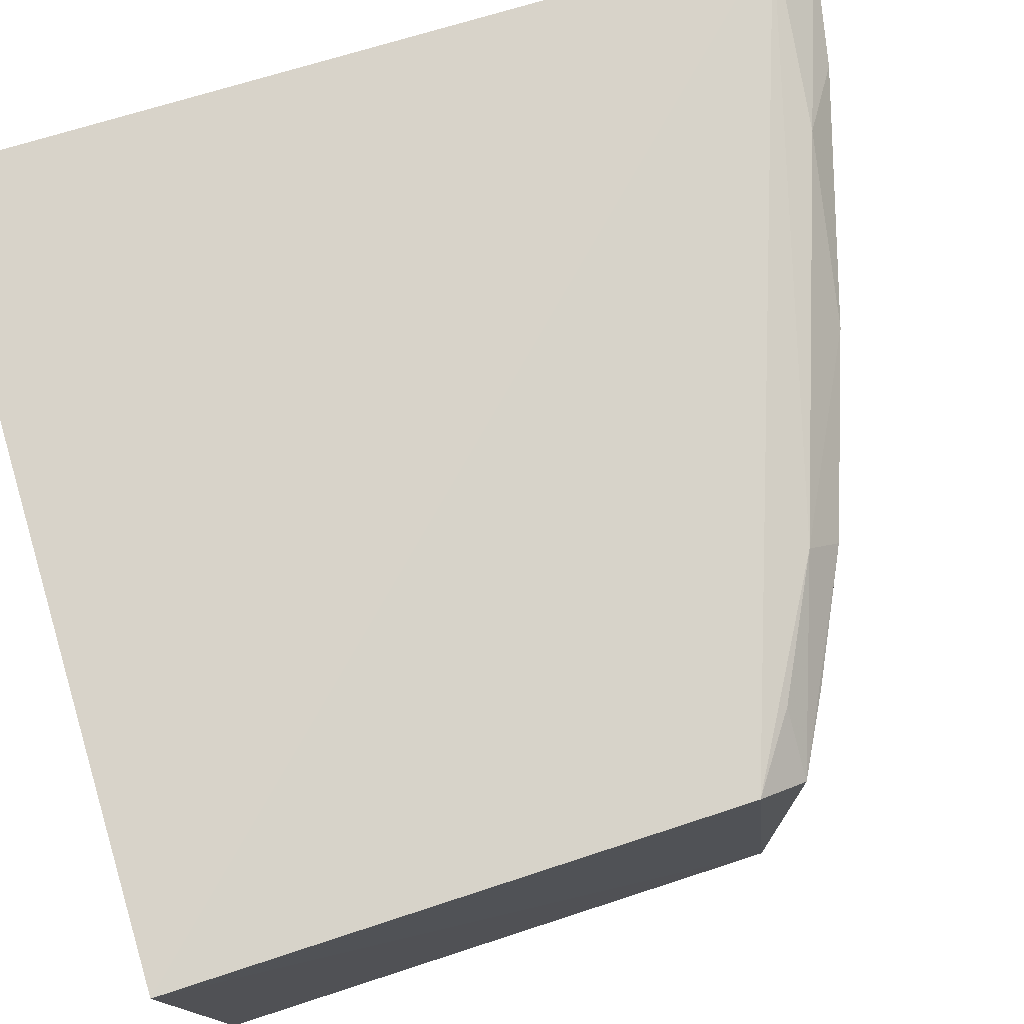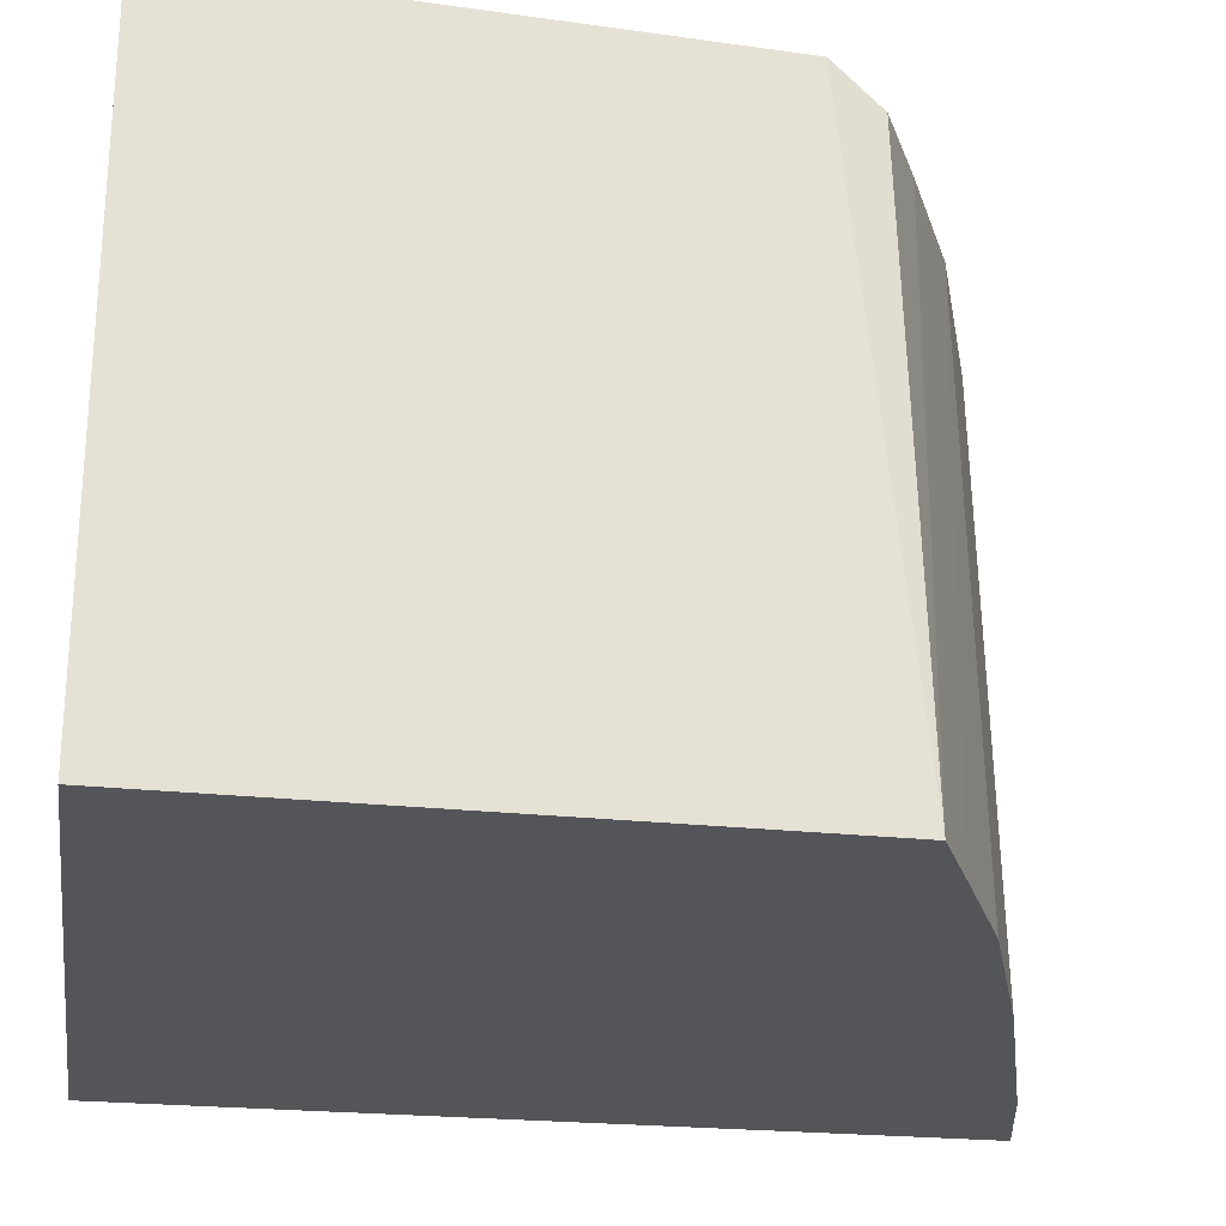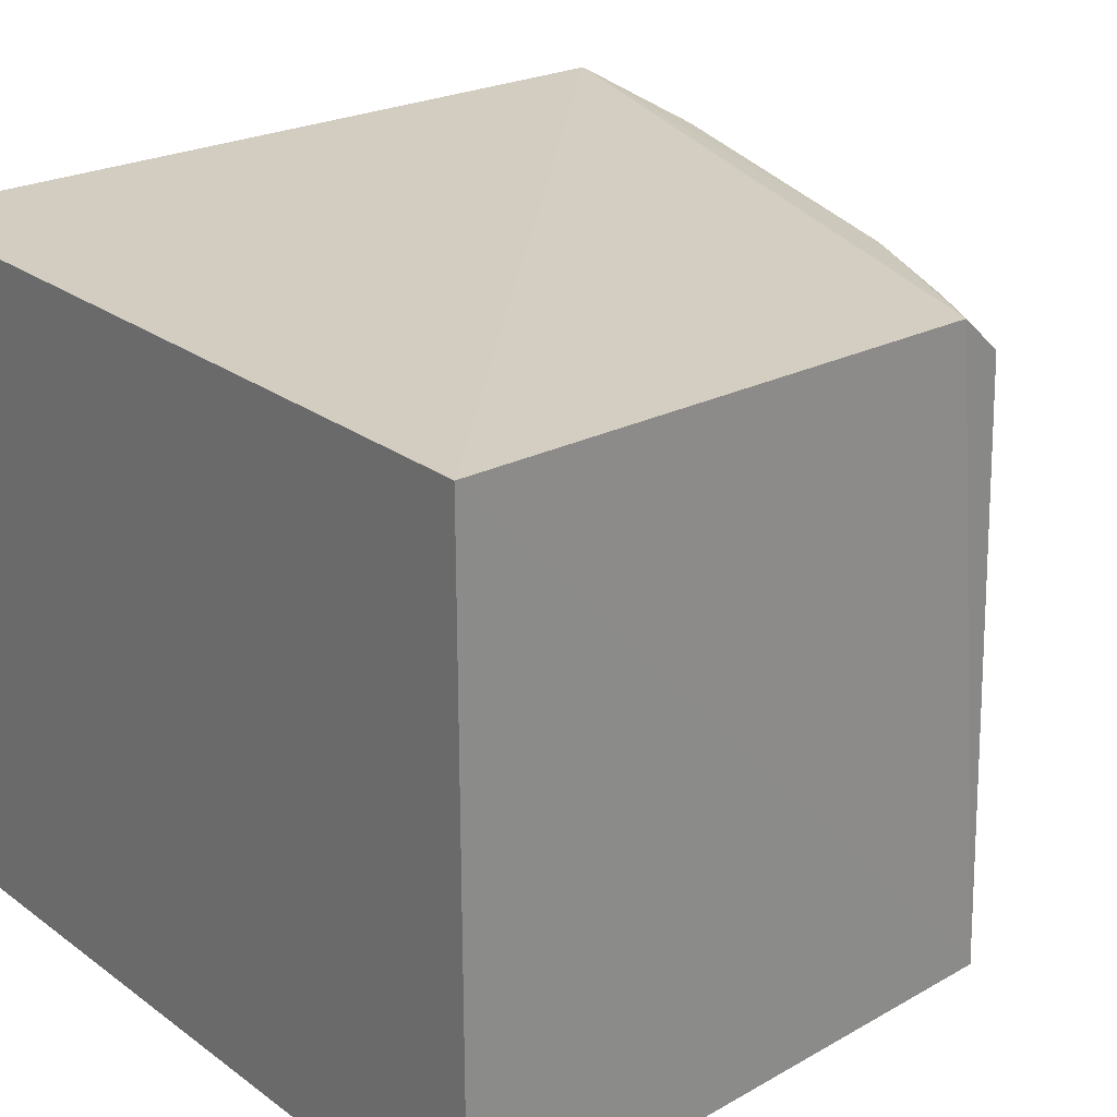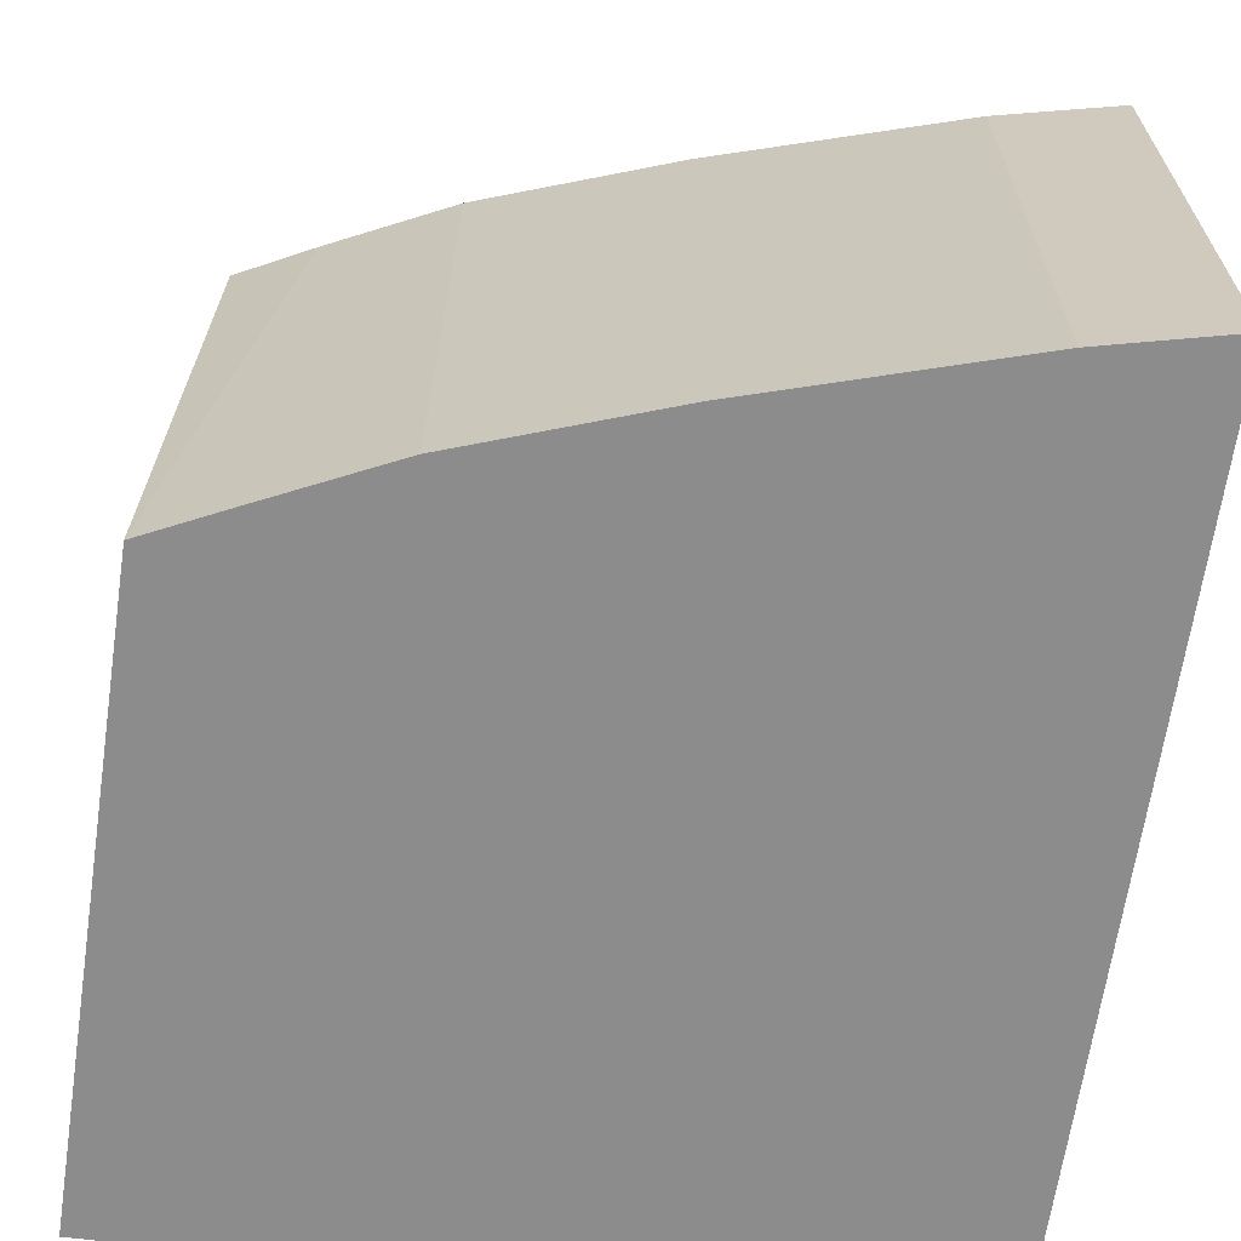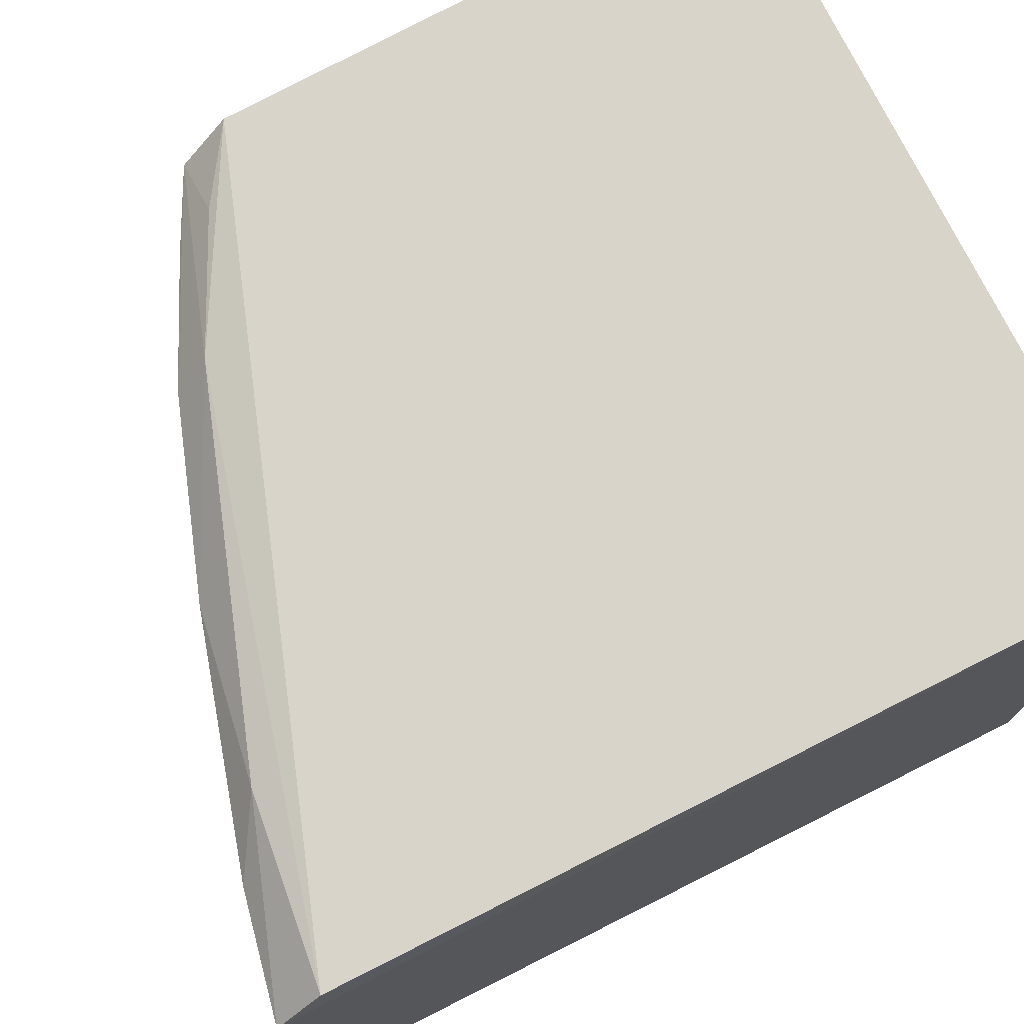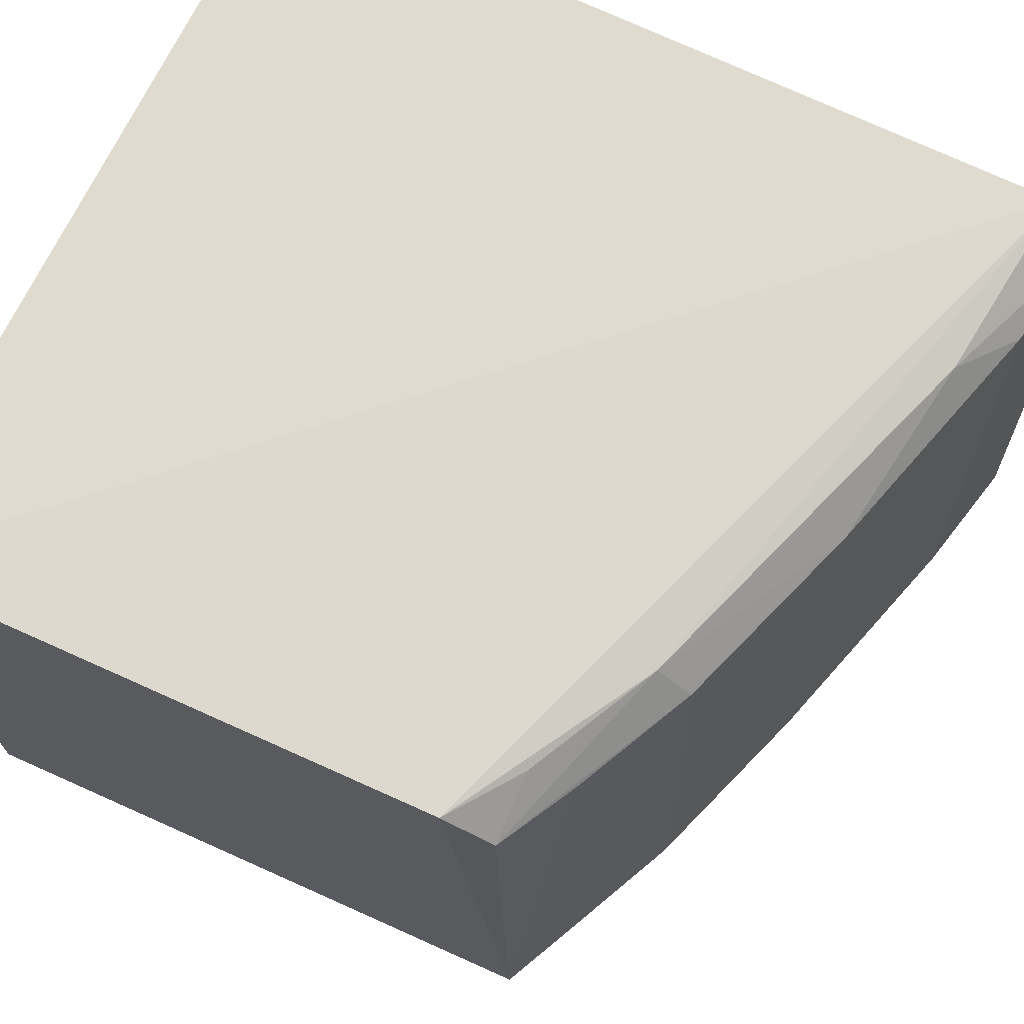
<metadata>
{"format":"obj","ext":"obj","renderer":"f3d","projection":"perspective","resolution":1024,"background":"white","views":[{"elev":76.8,"azim":-106.5,"up":"+Z"},{"elev":-24.8,"azim":-98.6,"up":"+Z"},{"elev":25.4,"azim":-130.8,"up":"+Z"},{"elev":-64.3,"azim":-7.3,"up":"+Z"},{"elev":74.3,"azim":63.9,"up":"+Z"},{"elev":70.3,"azim":-64.4,"up":"+Z"}]}
</metadata>
<code>
v -0.08077 -0.2879 0.43
v -0.07939 -0.3893 0.4227
v -0.08077 -0.2879 0.35
v -0.1731 -0.2879 0.35
v -0.1712 -0.3531 0.4277
v -0.07985 -0.3914 0.35
v -0.07986 -0.3837 0.428
v -0.1731 -0.2879 0.43
v -0.1713 -0.3609 0.35
v -0.1472 -0.3664 0.4263
v -0.1236 -0.3781 0.4217
v -0.1704 -0.3589 0.4227
v -0.1242 -0.3796 0.35
v -0.09413 -0.3864 0.4221
v -0.1626 -0.3589 0.4265
v -0.1467 -0.3704 0.4217
v -0.1024 -0.3812 0.4262
v -0.09453 -0.3882 0.35
v -0.1613 -0.3636 0.4219
v -0.1472 -0.3719 0.35
v -0.162 -0.3651 0.35
f 1 2 3
f 6 3 2
f 6 4 3
f 7 2 1
f 8 1 3
f 8 3 4
f 8 7 1
f 8 5 7
f 9 4 6
f 9 8 4
f 9 5 8
f 10 7 5
f 12 5 9
f 13 9 6
f 14 6 2
f 15 12 10
f 15 10 5
f 15 5 12
f 16 11 10
f 16 10 12
f 16 13 11
f 17 14 2
f 17 2 7
f 17 7 10
f 17 10 11
f 17 11 14
f 18 13 6
f 18 6 14
f 18 14 11
f 18 11 13
f 19 16 12
f 19 12 9
f 19 9 16
f 20 9 13
f 20 13 16
f 21 20 16
f 21 16 9
f 21 9 20

</code>
